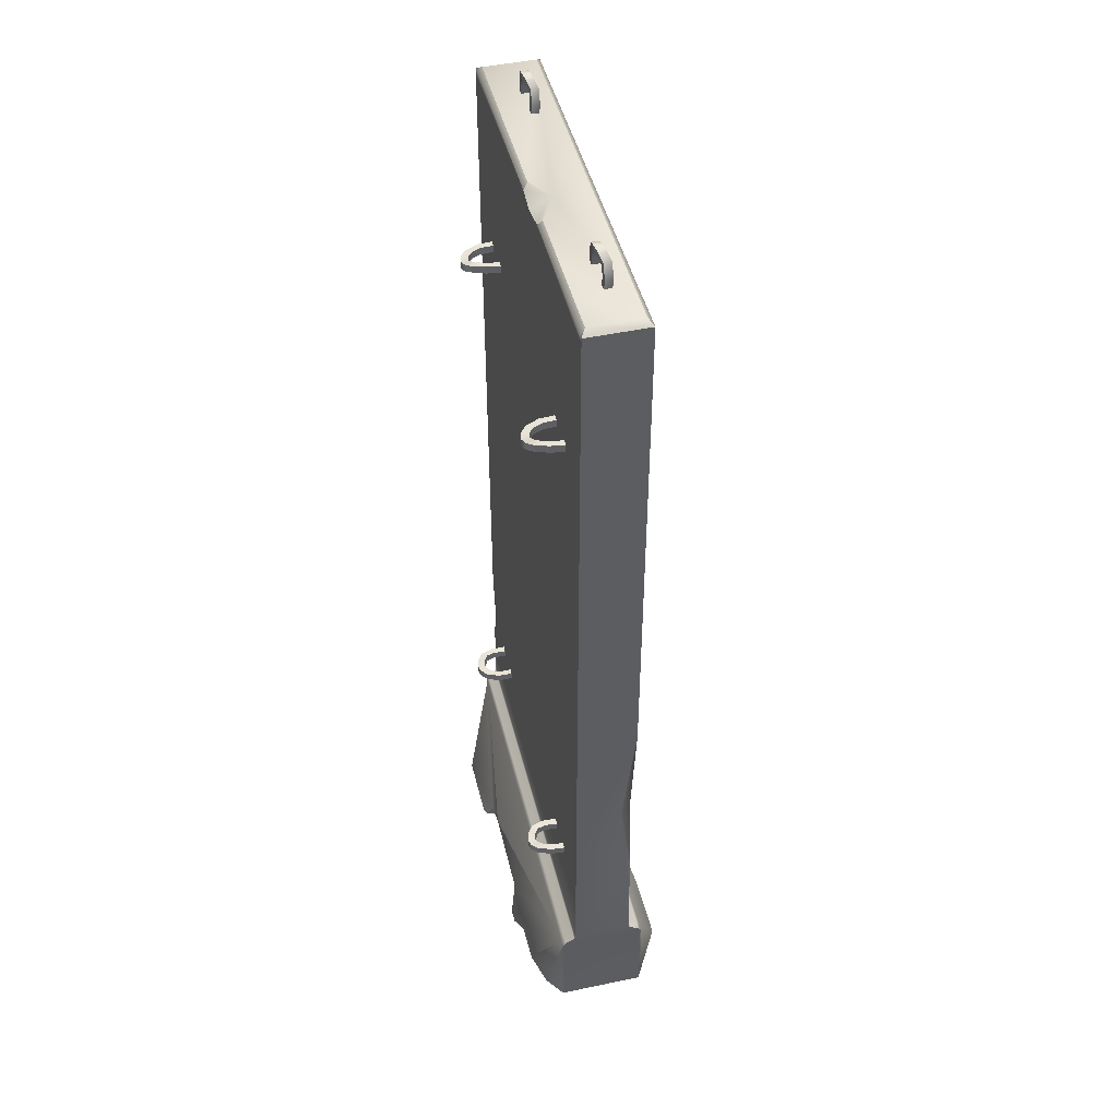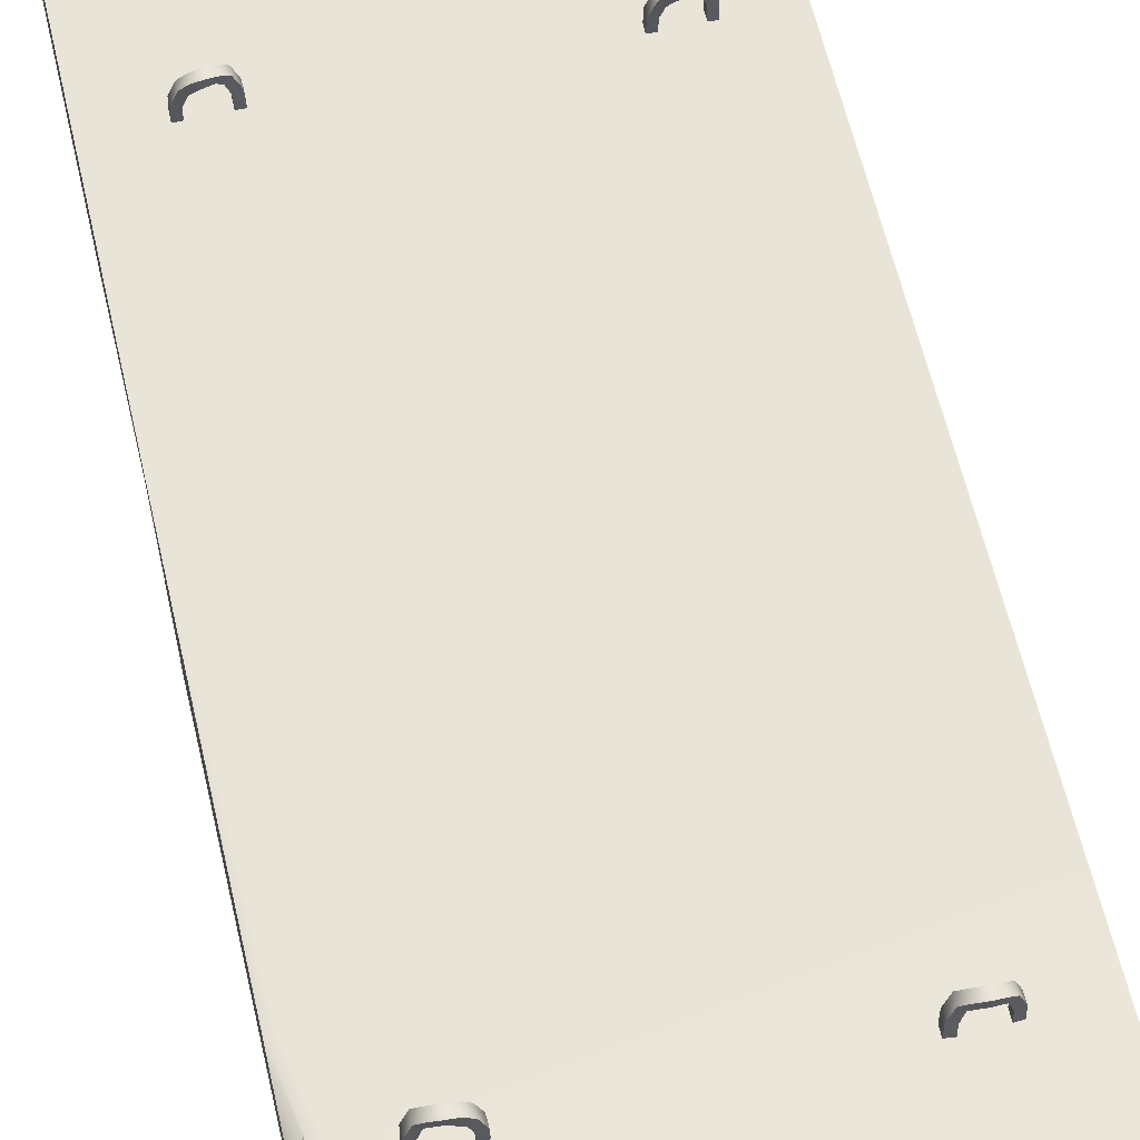
<metadata>
{"format":"obj","ext":"obj","renderer":"f3d","projection":"perspective","resolution":1024,"background":"white","views":[{"elev":46.2,"azim":76.2,"up":"+Y"},{"elev":60.5,"azim":-13.0,"up":"+Z"}]}
</metadata>
<code>
g DrawCall_0
v -0.1175 0.2041 0.04181
v -0.1169 0.1974 0.01818
v -0.1169 0.2053 0.01819
v -0.141 0.2005 0.05105
v -0.1445 0.2077 0.0418
v -0.1445 0.1995 0.0418
v -0.141 0.2092 0.05105
v -0.1365 0.2073 0.0552
v -0.131 0.1973 0.05706
v -0.131 0.2059 0.05706
v -0.1256 0.2055 0.05517
v -0.1211 0.1967 0.05102
v -0.1211 0.2047 0.05102
v -0.1175 0.1962 0.04181
v -0.1109 0.1966 0.04351
v -0.1162 0.1971 0.05704
v -0.1229 0.1972 0.06262
v -0.123 0.2054 0.06243
v -0.131 0.2051 0.06458
v -0.131 0.1968 0.06481
v -0.1392 0.1984 0.06261
v -0.1164 0.2052 0.05684
v -0.11 0.1977 0.01819
v -0.1111 0.2047 0.04345
v -0.139 0.2065 0.06239
v -0.1458 0.2007 0.05699
v -0.151 0.1998 0.04349
v -0.1518 0.1986 0.01817
v -0.145 0.1981 0.01817
v -0.145 0.2059 0.01817
v -0.1103 0.2058 0.01819
v -0.1509 0.208 0.04343
v -0.1516 0.2067 0.01817
v -0.1456 0.2089 0.05683
v 0.119 0.7928 0.06281
v 0.127 0.8002 0.06478
v 0.127 0.7923 0.065
v 0.1352 0.7944 0.06282
v 0.1351 0.8023 0.06263
v 0.1325 0.7955 0.05537
v 0.1419 0.797 0.05724
v 0.1416 0.8044 0.05704
v 0.1471 0.7971 0.04371
v 0.1371 0.797 0.05122
v 0.147 0.805 0.04365
v 0.1479 0.7945 0.01839
v 0.1478 0.8024 0.01839
v 0.1412 0.8024 0.01838
v 0.1406 0.8044 0.04201
v 0.1371 0.8044 0.05122
v 0.1325 0.8028 0.05537
v 0.1271 0.8007 0.05726
v 0.119 0.8002 0.06259
v 0.1123 0.7939 0.05719
v 0.1216 0.7928 0.0554
v 0.1271 0.7928 0.05726
v 0.1125 0.8012 0.05703
v 0.1216 0.8007 0.0554
v 0.1171 0.8018 0.05124
v 0.107 0.7944 0.04369
v 0.1072 0.8023 0.04363
v 0.1136 0.8023 0.042
v 0.1065 0.8029 0.01837
v 0.1131 0.8029 0.01837
v 0.1171 0.7939 0.05124
v 0.1136 0.7944 0.04199
v 0.1063 0.7955 0.01837
v 0.1131 0.7955 0.01837
v 0.1406 0.7965 0.04201
v 0.1412 0.795 0.01838
v -0.1391 0.8001 0.06247
v -0.1459 0.7937 0.05707
v -0.1456 0.8011 0.05691
v -0.1365 0.8006 0.05528
v -0.131 0.8006 0.05714
v -0.141 0.8016 0.05113
v -0.1511 0.7943 0.04357
v -0.1509 0.8022 0.04351
v -0.1445 0.8022 0.04188
v -0.1517 0.8028 0.01825
v -0.145 0.8028 0.01825
v -0.141 0.7938 0.05113
v -0.1445 0.7943 0.04188
v -0.1518 0.7954 0.01825
v -0.145 0.7954 0.01825
v -0.111 0.7969 0.04359
v -0.1211 0.7969 0.0511
v -0.1163 0.7969 0.05712
v -0.1176 0.7964 0.04189
v -0.1101 0.7944 0.01827
v -0.1169 0.7949 0.01826
v -0.1169 0.8022 0.01827
v -0.1176 0.8043 0.04189
v -0.1211 0.8043 0.0511
v -0.1256 0.8027 0.05525
v -0.1256 0.7953 0.05525
v -0.131 0.7927 0.05714
v -0.1365 0.7927 0.05528
v -0.131 0.7922 0.06489
v -0.1229 0.7943 0.0627
v -0.123 0.8022 0.06251
v -0.1164 0.8043 0.05692
v -0.1392 0.7927 0.06269
v -0.131 0.8001 0.06466
v -0.1112 0.8048 0.04353
v -0.1103 0.8022 0.01827
v 0.1132 0.9529 -0.001415
v 0.1138 0.9766 -0.008273
v 0.1132 0.9529 -0.009179
v 0.1074 0.9781 -0.008276
v 0.1064 0.9529 -0.00139
v 0.1066 0.9529 -0.009051
v 0.1071 0.9781 -0.000616
v 0.1137 0.9765 -0.00051
v 0.1173 0.986 -0.007772
v 0.1173 0.986 -6e-06
v 0.1218 0.9902 -0.006723
v 0.1126 0.9918 -0.007622
v 0.1124 0.9918 4.3e-05
v 0.1218 0.9902 0.001041
v 0.1272 0.9918 0.000772
v 0.1272 0.9918 -0.006994
v 0.1327 0.9902 -0.001456
v 0.1327 0.9903 -0.009091
v 0.1371 0.986 -0.003183
v 0.1371 0.986 -0.01072
v 0.1407 0.9766 -0.01049
v 0.1407 0.9766 -0.002852
v 0.1413 0.9529 -0.008557
v 0.142 0.9918 -0.003106
v 0.1192 0.9971 -0.006458
v 0.1473 0.9781 -0.003255
v 0.1418 0.9918 -0.01076
v 0.1353 0.9971 -0.008452
v 0.1272 0.9997 -0.006405
v 0.1191 0.9976 0.001208
v 0.1272 0.9997 0.001272
v 0.1353 0.9976 -0.000774
v 0.1413 0.9529 -0.000847
v 0.1481 0.9529 -0.000645
v 0.1471 0.9782 -0.0109
v 0.1478 0.9529 -0.008313
v -0.1449 0.9528 -0.001533
v -0.1443 0.9764 -0.008391
v -0.1448 0.9528 -0.009298
v -0.1507 0.978 -0.008394
v -0.1517 0.9527 -0.001508
v -0.1515 0.9528 -0.00917
v -0.1509 0.978 -0.000735
v -0.1443 0.9764 -0.000629
v -0.1407 0.9859 -0.00789
v -0.1407 0.9859 -0.000125
v -0.1363 0.9901 -0.006842
v -0.1454 0.9917 -0.00774
v -0.1455 0.9917 -7.6e-05
v -0.1363 0.9901 0.000923
v -0.1308 0.9917 0.000654
v -0.1308 0.9917 -0.007113
v -0.1253 0.9901 -0.001574
v -0.1253 0.9901 -0.00921
v -0.1209 0.9859 -0.003301
v -0.1209 0.9859 -0.01083
v -0.1174 0.9765 -0.0106
v -0.1174 0.9764 -0.00297
v -0.1168 0.9528 -0.008676
v -0.1161 0.9917 -0.003225
v -0.1388 0.997 -0.006577
v -0.1108 0.978 -0.003373
v -0.1162 0.9917 -0.01088
v -0.1228 0.997 -0.008571
v -0.1308 0.9996 -0.006524
v -0.139 0.9975 0.00109
v -0.1308 0.9996 0.001153
v -0.1227 0.9975 -0.000892
v -0.1168 0.9528 -0.000966
v -0.1099 0.9528 -0.000764
v -0.111 0.978 -0.01102
v -0.1101 0.9528 -0.008432
v 0.1163 0.2006 0.05117
v 0.1181 0.1989 0.06273
v 0.1262 0.1975 0.05718
v 0.1061 0.2 0.04361
v 0.1127 0.1991 0.04192
v 0.1127 0.2073 0.04192
v 0.1163 0.2093 0.05117
v 0.1207 0.2074 0.05532
v 0.1262 0.206 0.05718
v 0.1317 0.2065 0.05529
v 0.1362 0.2001 0.05114
v 0.1362 0.2084 0.05114
v 0.1397 0.2084 0.04193
v 0.1397 0.2 0.04193
v 0.1403 0.2058 0.0183
v 0.1403 0.1979 0.0183
v 0.1472 0.1986 0.01831
v 0.1462 0.2005 0.04363
v 0.1461 0.2084 0.04357
v 0.1409 0.2081 0.05696
v 0.1469 0.2065 0.01831
v 0.1262 0.1974 0.06492
v 0.1343 0.1984 0.06274
v 0.141 0.2002 0.05716
v 0.1342 0.2063 0.06255
v 0.1262 0.2053 0.0647
v 0.1181 0.2068 0.06251
v 0.1114 0.2014 0.05711
v 0.1116 0.2093 0.05695
v 0.1063 0.2079 0.04355
v 0.1122 0.2042 0.01829
v 0.1056 0.2055 0.01829
v 0.1054 0.1978 0.01829
v 0.1122 0.1965 0.01829
v 0.1907 0.2799 0.02901
v 0.0131 0.9559 0.02901
v 0.193 0.956 0.0291
v 0.1895 0.1088 0.02898
v 0.1978 0.1066 0.03047
v 0.1895 0.1067 0.03011
v 0.1979 0.1088 0.02899
v 0.1978 0.2809 0.02901
v 0.1978 0.956 0.0291
v 0.1978 0.965 0.0291
v 0.193 0.965 0.0291
v 0.04386 0.9649 0.02903
v 0.01322 0.9586 0.02901
v -0.007143 0.9649 0.02901
v -0.1973 0.9558 0.02892
v -0.1973 0.9648 0.02892
v -0.2034 0.9648 0.02892
v -0.2034 0.9564 0.02891
v -0.2034 0.6186 0.02887
v -0.1963 0.2708 0.02883
v 0.1972 0.09681 0.04266
v 0.1897 0.1008 0.03994
v 0.1978 0.1013 0.03923
v -0.1959 0.1011 0.03908
v -0.1976 0.1065 0.02993
v -0.1979 0.1086 0.0288
v -0.1966 0.1772 0.02881
v -0.186 0.2191 0.02882
v -0.2034 0.2721 0.02882
v -0.1941 0.218 0.02882
v -0.2034 0.1801 0.02881
v -0.2034 0.1086 0.0288
v -0.2034 0.1065 0.03029
v -0.2034 0.1011 0.03905
v -0.1973 0.09663 0.04137
v 0.1897 0.09687 0.04308
v 0.1542 0.01808 0.06913
v 0.1765 -9.4e-05 0.05715
v 0.1064 -0.00015 0.06482
v 0.1973 -5e-05 0.04258
v -0.2029 0.09663 0.0413
v 0.1075 0.01689 0.06917
v 0.05674 0.02373 0.06647
v -0.0325 0.03152 0.06656
v -0.05885 0.02435 0.06727
v 0.08945 -0.000175 0.07452
v 0.07548 -0.000181 0.07445
v 0.05485 0.01284 0.06621
v -0.008348 0.014 0.05477
v -0.0572 0.01128 0.05746
v -0.0664 0.006091 0.07295
v -0.0776 -0.000252 0.0749
v -0.1473 -0.000284 0.07487
v -0.1987 -0.000256 0.04505
v -0.2034 -0.000253 0.0423
v -0.2043 0.4873 -0.002844
v -0.203 0.5502 -0.005923
v -0.2033 0.7502 -0.02826
v -0.2033 0.9559 -0.02781
v -0.2033 0.3219 -0.0325
v -0.2043 0.4923 -0.00908
v -0.2028 0.5434 -0.009297
v -0.2033 0.7507 -0.03245
v -0.2033 0.9559 -0.03242
v -0.2033 0.9649 -0.03242
v -0.2033 0.9649 -0.02779
v -0.2033 -0.000111 -0.03848
v -0.2033 0.0967 -0.0381
v -0.2033 0.02264 -0.04599
v -0.2033 0.09672 -0.04578
v -0.2033 0.1013 -0.04278
v -0.2033 0.1021 -0.03423
v -0.2033 0.1066 -0.03402
v -0.2033 0.1066 -0.02866
v -0.2033 0.1087 -0.02683
v -0.2034 0.2132 0.02006
v -0.2036 0.3179 -0.02625
v -0.2033 0.1087 -0.03253
v -0.06945 0.0158 -0.07331
v -0.1471 -2.5e-05 -0.07773
v -0.08091 1.5e-05 -0.07802
v -0.1999 0.0192 -0.04795
v -0.1984 -0.000102 -0.04282
v -0.1805 -6.8e-05 -0.05889
v -0.1953 0.09692 -0.04634
v -0.05273 0.01784 -0.07265
v -0.03903 0.09693 -0.04656
v -0.002815 0.08728 -0.04834
v -0.03257 0.1002 -0.04365
v -0.01719 0.102 -0.03841
v -0.1961 0.1066 -0.03365
v 0.1857 0.1068 -0.03348
v 0.1851 0.1089 -0.03235
v 0.1979 0.1089 -0.03225
v 0.1891 0.2214 -0.03234
v 0.1808 0.2214 -0.03234
v 0.183 0.3221 -0.03232
v 0.1749 0.3221 -0.03233
v -0.1967 0.1008 -0.04349
v 0.1979 0.1067 -0.03383
v 0.05032 0.01338 -0.07352
v -0.04493 0.01126 -0.07546
v -0.1974 0.3219 -0.0325
v -0.1961 0.1087 -0.03253
v -0.1844 0.5361 -0.03247
v -0.1811 0.4845 -0.03247
v 0.1979 0.4397 -0.0323
v 0.1887 0.4418 -0.03231
v 0.1979 0.9561 -0.03223
v 0.1915 0.9556 -0.03224
v 0.1979 0.9651 -0.03223
v 0.1915 0.9651 -0.03223
v -0.1988 0.9559 -0.03242
v -0.1988 0.9649 -0.03241
v -0.1986 0.7502 -0.03244
v -0.1781 0.5342 -0.03246
v -0.1746 0.4842 -0.03247
v 0.04524 0.9696 0.02439
v 0.1907 0.9698 -0.0276
v 0.1906 0.9697 0.02446
v 0.01368 0.9696 0.008774
v -0.1962 0.9696 -0.02777
v -0.01154 0.9696 0.02437
v -0.1962 0.9695 0.02428
v -0.06121 0.01132 -0.05896
v 0.07217 8.6e-05 -0.07848
v 0.1419 0.000118 -0.07844
v 0.1901 9.1e-05 -0.05042
v 0.198 8.7e-05 -0.04587
v 0.198 0.0969 -0.0456
v 0.198 0.1014 -0.04259
v 0.1979 0.2312 -0.01597
v 0.1979 0.3221 -0.01889
v 0.06363 0.09691 -0.04651
v 0.1896 0.101 -0.04331
v 0.04632 0.1001 -0.0441
v 0.1899 0.09696 -0.04609
f 3 2 1
f 6 5 4
f 7 4 5
f 7 8 4
f 8 9 4
f 10 9 8
f 10 11 9
f 11 12 9
f 13 12 11
f 13 1 12
f 14 12 1
f 14 1 2
f 14 2 15
f 14 15 12
f 16 12 15
f 12 16 17
f 17 16 18
f 18 19 17
f 20 17 19
f 20 19 21
f 9 20 21
f 9 21 4
f 20 9 17
f 12 17 9
f 16 15 22
f 22 18 16
f 23 15 2
f 15 23 24
f 24 22 15
f 22 24 13
f 13 11 22
f 18 22 11
f 11 10 18
f 19 18 10
f 19 10 25
f 25 21 19
f 21 25 26
f 26 4 21
f 26 27 4
f 6 4 27
f 27 28 6
f 29 6 28
f 29 30 6
f 5 6 30
f 31 24 23
f 3 1 31
f 24 31 1
f 1 13 24
f 5 32 7
f 5 30 32
f 33 32 30
f 33 28 32
f 27 32 28
f 32 27 34
f 26 34 27
f 34 26 25
f 25 8 34
f 8 25 10
f 34 7 32
f 7 34 8
f 37 36 35
f 37 38 36
f 39 36 38
f 38 37 40
f 38 40 41
f 38 41 39
f 42 39 41
f 41 43 42
f 44 41 40
f 45 42 43
f 43 46 45
f 47 45 46
f 47 48 45
f 49 45 48
f 49 50 45
f 42 45 50
f 50 51 42
f 39 42 51
f 51 52 39
f 36 39 52
f 36 52 53
f 53 35 36
f 35 53 54
f 35 54 55
f 55 56 35
f 37 35 56
f 56 40 37
f 57 54 53
f 53 58 57
f 58 53 52
f 59 57 58
f 61 60 57
f 57 59 61
f 62 61 59
f 61 62 63
f 64 63 62
f 66 65 60
f 63 67 61
f 60 61 67
f 67 68 60
f 66 60 68
f 66 68 62
f 62 59 66
f 65 66 59
f 59 58 65
f 64 62 68
f 41 44 43
f 69 43 44
f 43 69 46
f 70 46 69
f 70 69 48
f 49 48 69
f 69 44 49
f 50 49 44
f 50 44 51
f 40 51 44
f 51 40 52
f 56 52 40
f 52 56 58
f 55 58 56
f 55 65 58
f 65 55 54
f 54 60 65
f 54 57 60
f 73 72 71
f 71 74 73
f 74 71 75
f 76 73 74
f 78 77 73
f 73 76 78
f 79 78 76
f 78 79 80
f 81 80 79
f 83 82 77
f 80 84 78
f 77 78 84
f 84 85 77
f 83 77 85
f 83 85 79
f 79 76 83
f 82 83 76
f 76 74 82
f 81 79 85
f 88 87 86
f 89 86 87
f 86 89 90
f 91 90 89
f 91 89 92
f 93 92 89
f 89 87 93
f 94 93 87
f 94 87 95
f 96 95 87
f 95 96 75
f 97 75 96
f 75 97 74
f 98 74 97
f 98 82 74
f 82 98 72
f 72 77 82
f 72 73 77
f 87 88 96
f 100 99 96
f 100 96 88
f 100 88 101
f 102 101 88
f 88 86 102
f 99 104 103
f 99 100 104
f 101 104 100
f 105 102 86
f 86 90 105
f 106 105 90
f 106 92 105
f 93 105 92
f 93 94 105
f 102 105 94
f 94 95 102
f 101 102 95
f 95 75 101
f 104 101 75
f 104 75 71
f 71 103 104
f 103 71 72
f 103 72 98
f 98 97 103
f 99 103 97
f 97 96 99
f 109 108 107
f 112 111 110
f 113 110 111
f 111 107 113
f 114 113 107
f 114 107 108
f 108 115 114
f 116 114 115
f 115 117 116
f 114 116 113
f 109 112 108
f 110 108 112
f 108 110 115
f 118 115 110
f 110 113 118
f 119 118 113
f 119 113 116
f 116 120 119
f 120 116 117
f 120 117 121
f 122 121 117
f 121 122 123
f 124 123 122
f 123 124 125
f 126 125 124
f 126 127 125
f 128 125 127
f 127 129 128
f 125 130 123
f 115 118 117
f 118 119 131
f 131 117 118
f 117 131 122
f 128 132 125
f 130 125 132
f 130 132 133
f 133 134 130
f 134 133 124
f 124 122 134
f 135 134 122
f 135 122 131
f 131 136 135
f 136 131 119
f 136 119 120
f 120 121 136
f 137 136 121
f 121 123 137
f 138 137 123
f 138 123 130
f 138 130 134
f 134 135 138
f 137 138 135
f 137 135 136
f 139 128 129
f 139 140 128
f 132 128 140
f 132 140 141
f 141 133 132
f 133 141 126
f 126 124 133
f 142 141 140
f 142 129 141
f 127 141 129
f 127 126 141
f 145 144 143
f 148 147 146
f 149 146 147
f 147 143 149
f 150 149 143
f 150 143 144
f 144 151 150
f 152 150 151
f 151 153 152
f 150 152 149
f 145 148 144
f 146 144 148
f 144 146 151
f 154 151 146
f 146 149 154
f 155 154 149
f 155 149 152
f 152 156 155
f 156 152 153
f 156 153 157
f 158 157 153
f 157 158 159
f 160 159 158
f 159 160 161
f 162 161 160
f 162 163 161
f 164 161 163
f 163 165 164
f 161 166 159
f 151 154 153
f 154 155 167
f 167 153 154
f 153 167 158
f 164 168 161
f 166 161 168
f 166 168 169
f 169 170 166
f 170 169 160
f 160 158 170
f 171 170 158
f 171 158 167
f 167 172 171
f 172 167 155
f 172 155 156
f 156 157 172
f 173 172 157
f 157 159 173
f 174 173 159
f 174 159 166
f 174 166 170
f 170 171 174
f 173 174 171
f 173 171 172
f 175 164 165
f 175 176 164
f 168 164 176
f 168 176 177
f 177 169 168
f 169 177 162
f 162 160 169
f 178 177 176
f 178 165 177
f 163 177 165
f 163 162 177
f 181 180 179
f 183 179 182
f 183 184 179
f 185 179 184
f 185 186 179
f 186 181 179
f 187 181 186
f 187 188 181
f 188 189 181
f 190 189 188
f 190 191 189
f 192 189 191
f 191 193 192
f 194 192 193
f 194 195 192
f 196 192 195
f 196 195 197
f 197 198 196
f 198 197 190
f 192 196 189
f 199 197 195
f 199 193 197
f 191 197 193
f 191 190 197
f 181 200 180
f 181 201 200
f 189 201 181
f 189 202 201
f 202 189 196
f 202 196 198
f 198 203 202
f 201 202 203
f 203 204 201
f 200 201 204
f 200 204 180
f 190 188 198
f 203 198 188
f 188 187 203
f 204 203 187
f 204 187 205
f 205 180 204
f 180 205 206
f 179 180 206
f 206 182 179
f 206 207 182
f 208 182 207
f 207 185 208
f 184 208 185
f 184 209 208
f 210 208 209
f 210 211 208
f 182 208 211
f 182 211 183
f 212 183 211
f 212 209 183
f 184 183 209
f 207 206 205
f 205 186 207
f 186 205 187
f 185 207 186
f 215 214 213
f 218 217 216
f 219 216 217
f 216 219 213
f 220 213 219
f 213 220 215
f 221 215 220
f 221 222 215
f 223 215 222
f 223 224 215
f 214 215 224
f 225 214 224
f 225 226 214
f 214 226 227
f 228 227 226
f 228 229 227
f 230 227 229
f 231 227 230
f 232 227 231
f 235 234 233
f 235 217 234
f 218 234 217
f 234 218 236
f 237 236 218
f 237 218 238
f 216 238 218
f 238 216 239
f 239 216 240
f 213 240 216
f 240 213 232
f 213 214 232
f 214 227 232
f 241 232 231
f 232 241 240
f 242 240 241
f 240 242 239
f 243 239 242
f 239 243 238
f 244 238 243
f 238 244 237
f 245 237 244
f 245 246 237
f 236 237 246
f 236 246 247
f 236 247 234
f 248 234 247
f 248 233 234
f 248 249 233
f 249 250 233
f 250 249 251
f 250 252 233
f 253 247 246
f 254 249 248
f 254 248 255
f 255 248 256
f 256 248 247
f 257 256 247
f 254 251 249
f 258 251 254
f 254 255 258
f 259 258 255
f 255 260 259
f 260 255 261
f 256 261 255
f 261 256 262
f 257 262 256
f 263 262 257
f 263 257 264
f 265 264 257
f 265 257 247
f 265 247 266
f 247 253 266
f 267 266 253
f 241 231 268
f 269 268 231
f 231 270 269
f 231 230 270
f 271 270 230
f 273 272 268
f 268 269 273
f 274 273 269
f 269 270 274
f 275 274 270
f 270 271 275
f 276 275 271
f 276 271 277
f 278 277 271
f 271 230 278
f 229 278 230
f 267 253 279
f 280 279 253
f 279 280 281
f 282 281 280
f 282 280 283
f 284 283 280
f 283 284 285
f 286 285 284
f 286 284 245
f 286 245 287
f 244 287 245
f 287 244 288
f 243 288 244
f 242 288 243
f 288 242 241
f 241 289 288
f 268 289 241
f 289 268 272
f 289 287 288
f 246 245 284
f 246 284 253
f 280 253 284
f 272 290 289
f 287 289 290
f 287 290 286
f 285 286 290
f 293 292 291
f 295 279 294
f 296 295 294
f 296 294 292
f 297 292 294
f 291 292 297
f 298 291 297
f 299 298 297
f 299 300 298
f 299 301 300
f 302 300 301
f 302 301 303
f 304 302 303
f 304 303 305
f 305 306 304
f 306 305 307
f 308 307 305
f 307 308 309
f 310 309 308
f 299 297 301
f 311 301 297
f 311 303 301
f 312 304 306
f 314 300 313
f 314 298 300
f 308 315 310
f 315 308 316
f 305 316 308
f 316 305 303
f 303 285 316
f 303 311 285
f 283 285 311
f 283 311 282
f 297 282 311
f 297 294 282
f 281 282 294
f 281 294 279
f 317 274 275
f 274 317 273
f 318 273 317
f 272 273 318
f 272 318 315
f 272 315 290
f 316 290 315
f 290 316 285
f 309 310 319
f 320 319 310
f 319 320 321
f 322 321 320
f 321 322 323
f 324 323 322
f 322 325 324
f 326 324 325
f 326 325 277
f 276 277 325
f 276 325 275
f 327 275 325
f 275 327 317
f 328 317 327
f 317 328 318
f 329 318 328
f 329 315 318
f 315 329 310
f 325 322 327
f 322 320 327
f 328 327 320
f 328 320 329
f 320 310 329
f 332 331 330
f 333 330 331
f 334 333 331
f 333 334 335
f 336 335 334
f 277 334 326
f 277 278 334
f 334 278 336
f 229 336 278
f 229 228 336
f 336 228 335
f 226 335 228
f 335 226 333
f 225 333 226
f 225 224 333
f 330 333 224
f 224 223 330
f 332 330 223
f 222 332 223
f 222 323 332
f 331 332 323
f 323 324 331
f 331 324 334
f 326 334 324
f 262 337 261
f 262 263 337
f 267 279 266
f 295 266 279
f 266 295 265
f 295 296 265
f 296 292 265
f 292 293 265
f 264 265 293
f 264 293 263
f 293 337 263
f 291 337 293
f 298 337 291
f 314 337 298
f 314 261 337
f 261 314 260
f 313 260 314
f 313 338 260
f 259 260 338
f 259 338 258
f 258 338 251
f 339 251 338
f 250 251 339
f 340 250 339
f 250 340 252
f 341 252 340
f 222 221 323
f 321 323 221
f 321 221 319
f 221 220 319
f 341 342 252
f 233 252 342
f 233 342 235
f 343 235 342
f 343 312 235
f 217 235 312
f 312 306 217
f 219 217 306
f 306 344 219
f 219 344 220
f 345 220 344
f 345 319 220
f 309 319 345
f 309 345 307
f 344 307 345
f 306 307 344
f 348 347 346
f 349 346 347
f 347 343 349
f 342 349 343
f 343 347 312
f 304 312 347
f 347 348 304
f 302 304 348
f 302 348 300
f 346 300 348
f 346 313 300
f 313 346 338
f 338 346 339
f 349 339 346
f 339 349 340
f 349 342 340
f 341 340 342

</code>
